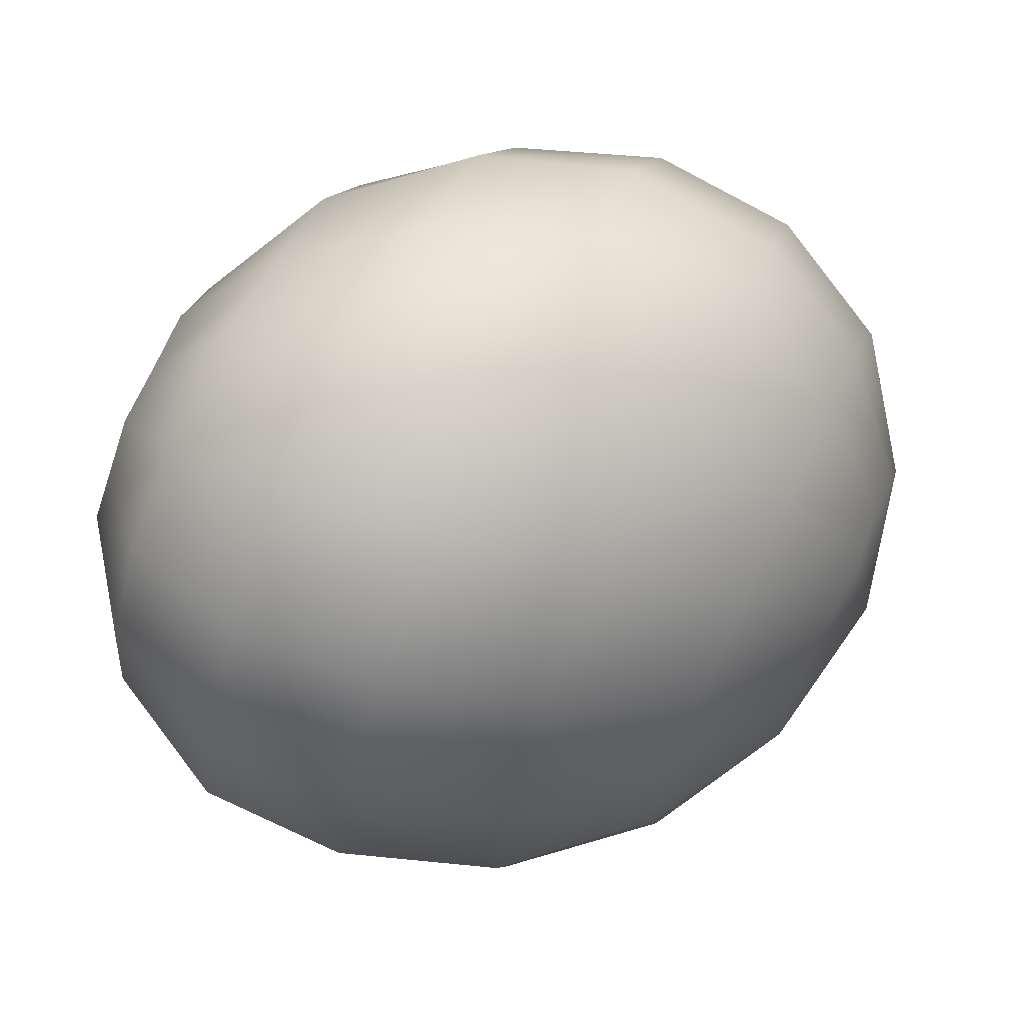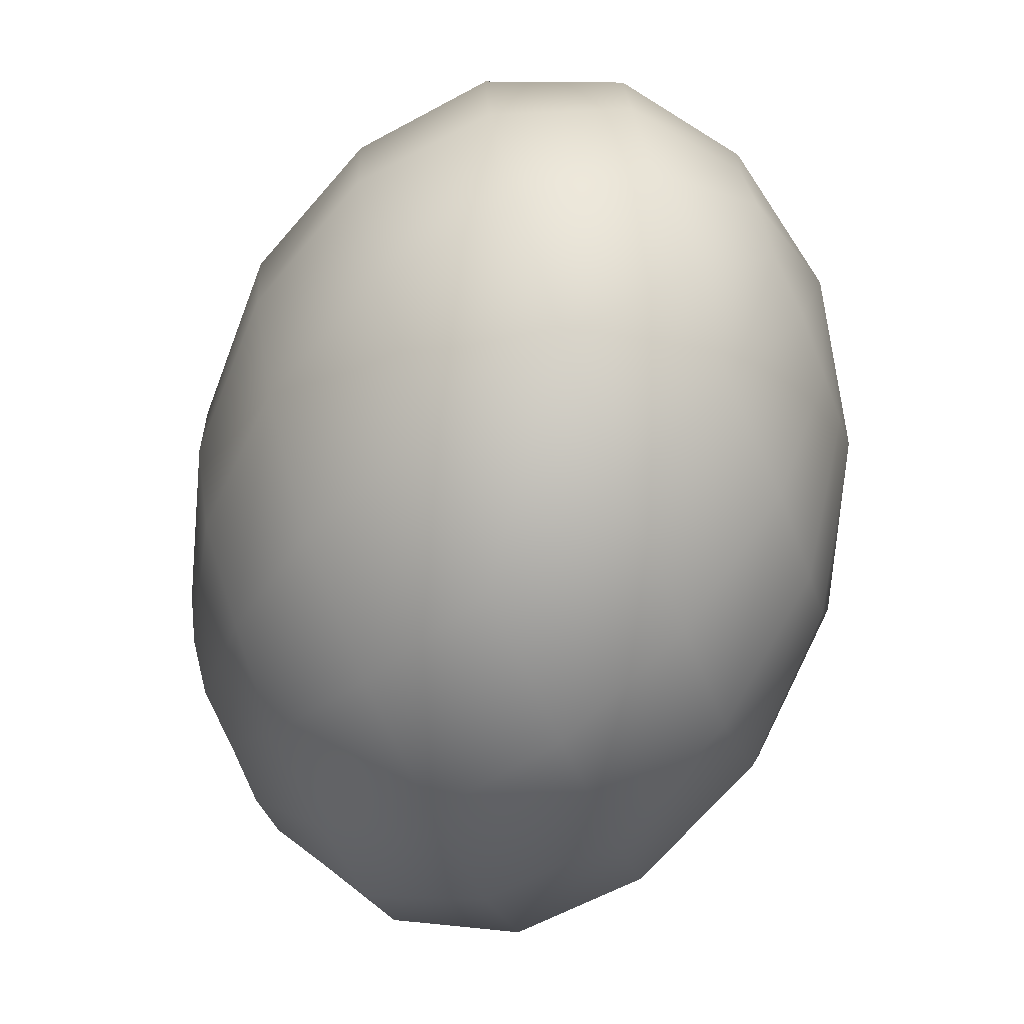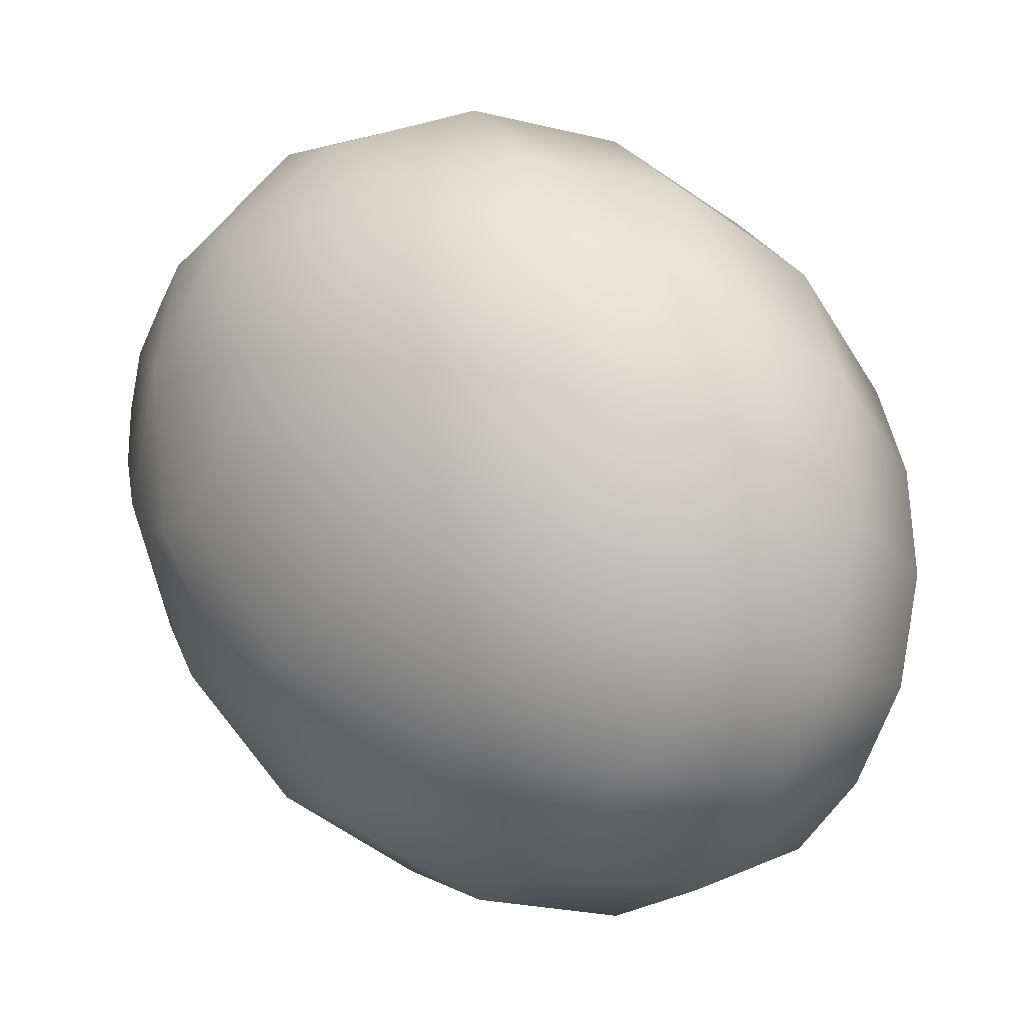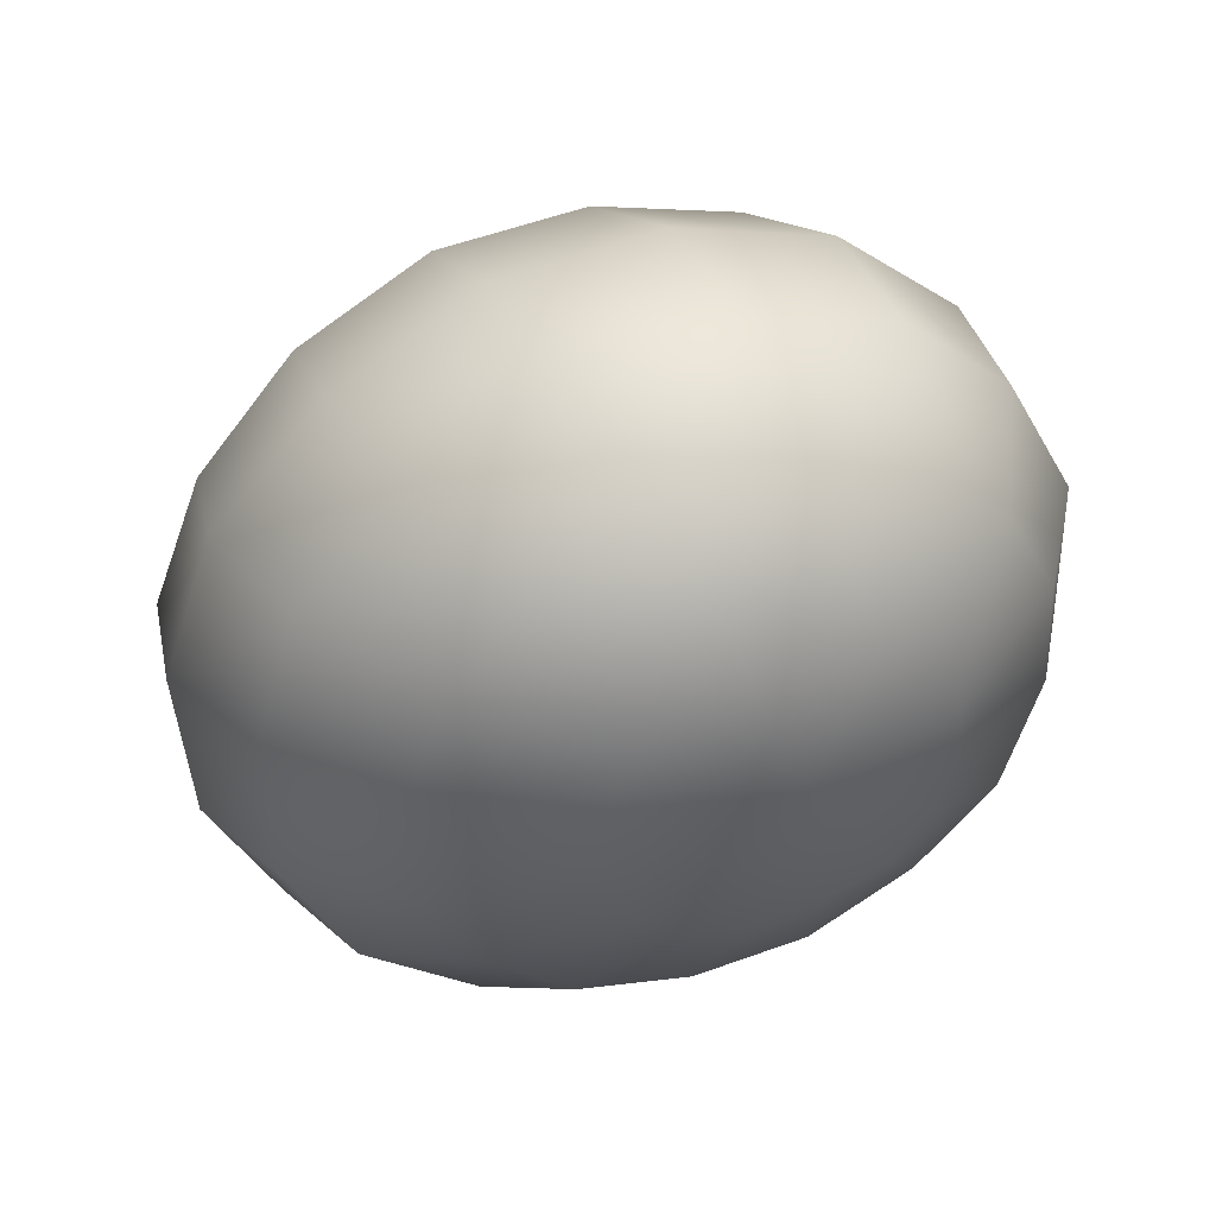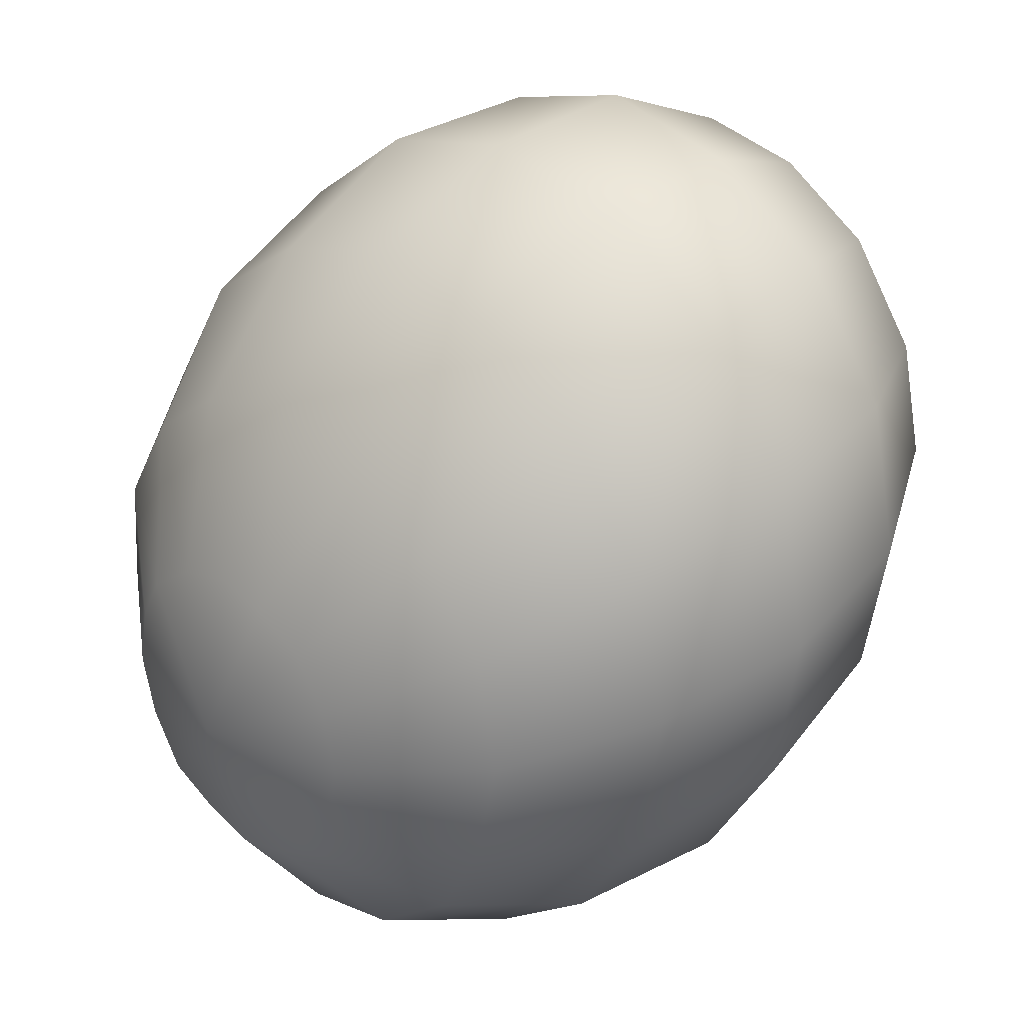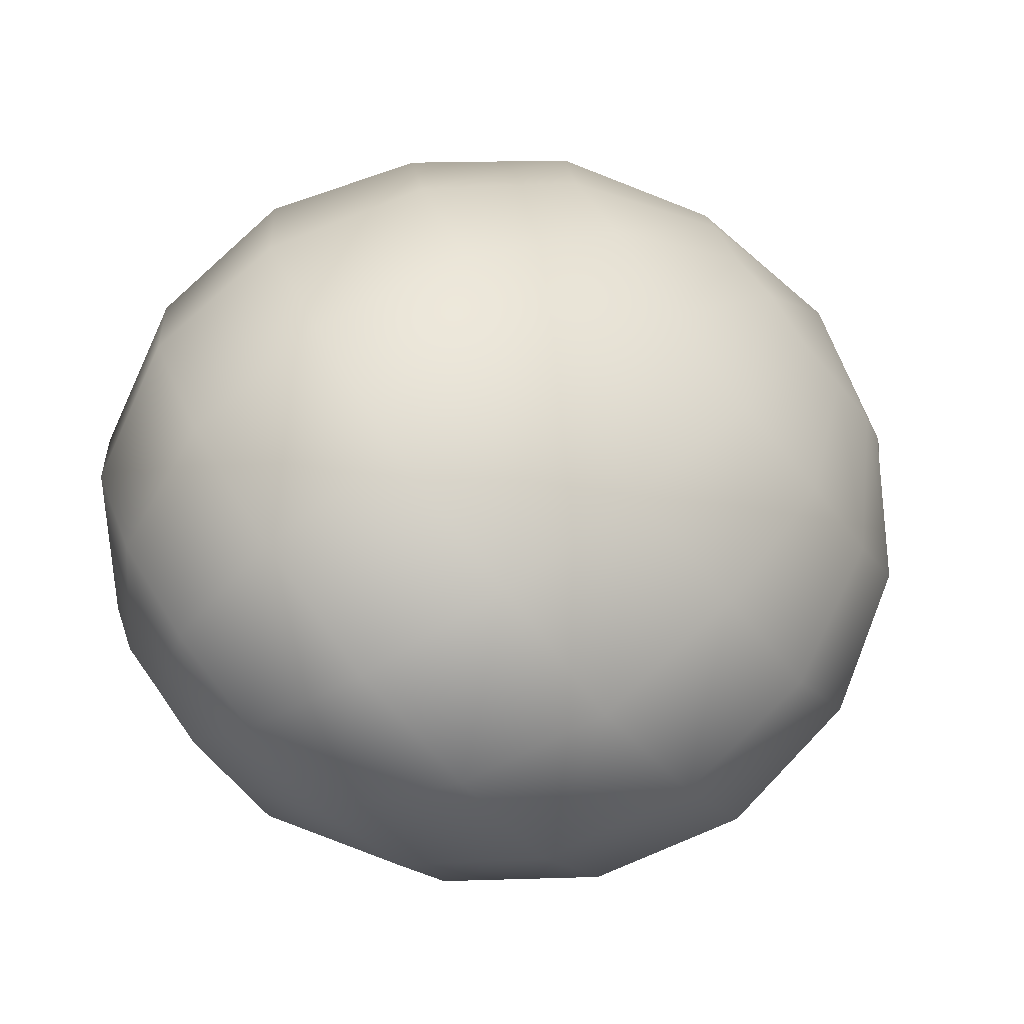
<metadata>
{"format":"obj","ext":"obj","renderer":"f3d","projection":"perspective","resolution":1024,"background":"white","views":[{"elev":-60.5,"azim":154.8,"up":"+Y"},{"elev":-53.2,"azim":39.2,"up":"+Z"},{"elev":-60.9,"azim":-31.6,"up":"+Y"},{"elev":25.3,"azim":-119.7,"up":"+Y"},{"elev":57.3,"azim":131.8,"up":"+Y"},{"elev":71.5,"azim":-41.8,"up":"+Y"}]}
</metadata>
<code>
o model_185
v -0.02844 0.0002206 -0.003799
v -0.02938 0.01081 -0.003799
v -0.02891 0.009927 -0.007821
v -0.02515 0.01831 -0.01095
v -0.02656 0.01963 -0.003352
v -0.01716 0.02404 -0.01229
v -0.01904 0.02581 -0.002458
v -0.006815 0.02581 -0.01184
v -0.009165 0.02802 -0.001117
v 0.004465 0.02404 -0.009608
v 0.002585 0.02581 0.0002235
v 0.01528 0.01831 -0.006033
v 0.0134 0.01963 0.001564
v 0.02327 0.009927 -0.001117
v 0.0228 0.01081 0.002905
v 0.02844 0.0002206 0.003799
v 0.02844 0.0002206 0.003799
v 0.02468 0.007721 -0.004692
v 0.01716 0.0139 -0.01229
v 0.02844 0.0002206 0.003799
v 0.02609 0.004191 -0.006927
v 0.01998 0.007721 -0.01631
v 0.0275 0.0002206 -0.007374
v 0.0228 0.0002206 -0.01721
v 0.02891 -0.004191 -0.00648
v 0.02468 -0.007721 -0.01542
v 0.02938 -0.007721 -0.003799
v 0.02656 -0.0139 -0.01095
v 0.02985 -0.009927 -0.0002234
v 0.02703 -0.01831 -0.004245
v 0.02938 -0.01081 0.003799
v 0.02656 -0.01963 0.003352
v 0.02891 -0.009927 0.007821
v 0.02515 -0.01831 0.01095
v 0.0275 -0.007721 0.0114
v 0.02844 0.0002206 0.003799
v 0.02844 0.0002206 0.003799
v 0.02844 0.0002206 0.003799
v 0.02844 0.0002206 0.003799
v 0.02844 0.0002206 0.003799
v 0.02844 0.0002206 0.003799
v 0.02844 0.0002206 0.003799
v 0.02844 0.0002206 0.003799
v 0.02609 -0.004191 0.01363
v 0.0228 -0.0139 0.01721
v 0.02844 0.0002206 0.003799
v 0.02468 0.0002206 0.01408
v 0.01998 -0.007721 0.02123
v 0.01763 0.0002206 0.02257
v 0.02374 0.004191 0.01318
v 0.01528 0.007721 0.02078
v 0.0228 0.007721 0.0105
v 0.01387 0.0139 0.01631
v 0.02233 0.009927 0.006927
v 0.01293 0.01831 0.009608
v 0.0228 0.01081 0.002905
v 0.0134 0.01963 0.001564
v 0.001645 0.02404 0.0105
v 0.002585 0.02581 0.0002235
v 0.02844 0.0002206 0.003799
v 0.02844 0.0002206 0.003799
v 0.02844 0.0002206 0.003799
v 0.02844 0.0002206 0.003799
v 0.002585 0.01831 0.01899
v 0.004465 0.009927 0.02525
v 0.007755 0.0002206 0.02748
v 0.01105 -0.009927 0.0257
v 0.01434 -0.01831 0.02078
v 0.01716 -0.02404 0.01229
v 0.01904 -0.02581 0.002458
v 0.01998 -0.02404 -0.007821
v 0.01904 -0.01831 -0.01631
v 0.01716 -0.009927 -0.02212
v 0.01434 0.0002206 -0.0248
v 0.01058 0.009927 -0.02301
v 0.007285 0.01831 -0.01765
v -0.003995 0.01963 -0.02078
v -0.01434 0.01831 -0.02078
v -0.0228 0.0139 -0.01765
v -0.0275 0.007721 -0.0114
v -0.02844 0.0002206 -0.003799
v 0.000235 0.01081 -0.02659
v -0.02844 0.0002206 -0.003799
v -0.02609 0.004191 -0.01363
v -0.01998 0.007721 -0.02167
v -0.02844 0.0002206 -0.003799
v -0.02468 0.0002206 -0.01452
v -0.01716 0.0002206 -0.02257
v -0.01528 -0.007721 -0.02078
v -0.02327 -0.004191 -0.01318
v -0.0134 -0.0139 -0.01631
v -0.0228 -0.007721 -0.01095
v -0.01293 -0.01831 -0.009608
v -0.02233 -0.009927 -0.007374
v -0.0134 -0.01963 -0.001564
v -0.02233 -0.01081 -0.002905
v -0.01481 -0.01831 0.006033
v -0.02327 -0.009927 0.001117
v -0.01716 -0.0139 0.01229
v -0.02468 -0.007721 0.004692
v -0.02844 0.0002206 -0.003799
v -0.02844 0.0002206 -0.003799
v -0.02844 0.0002206 -0.003799
v -0.02844 0.0002206 -0.003799
v -0.02844 0.0002206 -0.003799
v -0.02844 0.0002206 -0.003799
v -0.02844 0.0002206 -0.003799
v -0.02609 -0.004191 0.006927
v -0.01998 -0.007721 0.01631
v -0.02844 0.0002206 -0.003799
v -0.0275 0.0002206 0.007374
v -0.02233 0.0002206 0.01765
v -0.02468 0.007721 0.01586
v -0.02891 0.004191 0.00648
v -0.02656 0.0139 0.01095
v -0.02938 0.007721 0.004245
v -0.02703 0.01831 0.004245
v -0.02985 0.009927 0.0002235
v -0.02656 0.01963 -0.003352
v -0.02938 0.01081 -0.003799
v -0.02844 0.0002206 -0.003799
v -0.02844 0.0002206 -0.003799
v -0.02844 0.0002206 -0.003799
v -0.02844 0.0002206 -0.003799
v -0.01904 0.02581 -0.002458
v -0.01998 0.02404 0.007821
v -0.01904 0.01831 0.01631
v -0.01716 0.009927 0.02257
v -0.01387 0.0002206 0.0248
v -0.01058 -0.009927 0.02346
v -0.007285 -0.01831 0.0181
v -0.004465 -0.02404 0.009608
v -0.002115 -0.02581 -0.0002234
v -0.001645 -0.02404 -0.0105
v -0.002585 -0.01831 -0.01944
v -0.004465 -0.009927 -0.02525
v -0.007285 0.0002206 -0.02748
v -0.01058 0.009927 -0.02614
v 0.003995 0.0002206 -0.02838
v 0.006815 -0.01081 -0.0257
v 0.009165 -0.01963 -0.01944
v 0.009635 -0.02581 -0.009608
v 0.009165 -0.02802 0.001117
v -0.009165 0.02802 -0.001117
v 0.006815 -0.02581 0.01184
v 0.003995 -0.01963 0.02078
v 0.000235 -0.01081 0.02659
v -0.003525 0.0002206 0.02838
v -0.006815 0.01081 0.0257
v -0.009165 0.01963 0.01944
v -0.009635 0.02581 0.01006
f 1 2 3
f 2 2 3
f 3 2 4
f 2 5 4
f 4 5 6
f 5 7 6
f 6 7 8
f 7 9 8
f 8 9 10
f 9 11 10
f 10 11 12
f 11 13 12
f 12 13 14
f 13 15 14
f 14 15 16
f 15 16 16
f 16 16 17
f 16 17 17
f 17 17 14
f 17 18 14
f 14 18 12
f 18 19 12
f 12 19 10
f 19 10 10
f 10 10 20
f 10 20 20
f 20 20 18
f 20 21 18
f 18 21 19
f 21 21 19
f 19 21 22
f 21 23 22
f 22 23 24
f 23 25 24
f 24 25 26
f 25 27 26
f 26 27 28
f 27 29 28
f 28 29 30
f 29 31 30
f 30 31 32
f 31 33 32
f 32 33 34
f 33 33 34
f 34 33 35
f 33 36 35
f 35 36 36
f 36 37 36
f 36 37 37
f 37 23 37
f 37 23 21
f 23 21 21
f 21 21 38
f 21 38 38
f 38 38 23
f 38 25 23
f 23 25 25
f 25 39 25
f 25 39 39
f 39 27 39
f 39 27 25
f 27 25 25
f 25 25 40
f 25 40 40
f 40 40 27
f 40 29 27
f 27 29 29
f 29 41 29
f 29 41 41
f 41 31 41
f 41 31 29
f 31 29 29
f 29 29 42
f 29 42 42
f 42 42 31
f 42 33 31
f 31 33 33
f 33 43 33
f 33 43 43
f 43 44 43
f 43 44 35
f 44 45 35
f 35 45 34
f 45 34 34
f 34 34 46
f 34 46 46
f 46 46 44
f 46 47 44
f 44 47 48
f 47 47 48
f 48 47 49
f 47 50 49
f 49 50 51
f 50 52 51
f 51 52 53
f 52 54 53
f 53 54 55
f 54 56 55
f 55 56 55
f 56 57 55
f 55 57 58
f 57 59 58
f 58 59 59
f 59 45 59
f 59 45 45
f 45 44 45
f 45 44 48
f 44 48 48
f 48 48 60
f 48 60 60
f 60 60 47
f 60 50 47
f 47 50 50
f 50 61 50
f 50 61 61
f 61 52 61
f 61 52 50
f 52 50 50
f 50 50 62
f 50 62 62
f 62 62 52
f 62 54 52
f 52 54 54
f 54 63 54
f 54 63 63
f 63 56 63
f 63 56 54
f 56 54 54
f 54 54 58
f 54 58 58
f 58 58 55
f 58 64 55
f 55 64 53
f 64 65 53
f 53 65 51
f 65 66 51
f 51 66 49
f 66 67 49
f 49 67 48
f 67 68 48
f 48 68 45
f 68 69 45
f 45 69 34
f 69 70 34
f 34 70 32
f 70 71 32
f 32 71 30
f 71 72 30
f 30 72 28
f 72 73 28
f 28 73 26
f 73 74 26
f 26 74 24
f 74 75 24
f 24 75 22
f 75 76 22
f 22 76 19
f 76 76 19
f 19 76 10
f 76 76 10
f 10 76 8
f 76 77 8
f 8 77 6
f 77 78 6
f 6 78 4
f 78 79 4
f 4 79 3
f 79 80 3
f 3 80 81
f 80 81 81
f 81 81 76
f 81 76 76
f 76 76 77
f 76 75 77
f 77 75 82
f 75 74 82
f 82 74 74
f 74 78 74
f 74 78 78
f 78 77 78
f 78 77 82
f 77 82 82
f 82 82 83
f 82 83 83
f 83 83 84
f 83 80 84
f 84 80 85
f 80 79 85
f 85 79 79
f 79 86 79
f 79 86 86
f 86 84 86
f 86 84 87
f 84 88 87
f 87 88 87
f 88 89 87
f 87 89 90
f 89 91 90
f 90 91 92
f 91 93 92
f 92 93 94
f 93 95 94
f 94 95 96
f 95 97 96
f 96 97 98
f 97 99 98
f 98 99 98
f 99 100 98
f 98 100 101
f 100 101 101
f 101 101 84
f 101 84 84
f 84 84 88
f 84 85 88
f 88 85 85
f 85 102 85
f 85 102 102
f 102 87 102
f 102 87 90
f 87 90 90
f 90 90 103
f 90 103 103
f 103 103 92
f 103 90 92
f 92 90 90
f 90 104 90
f 90 104 104
f 104 92 104
f 104 92 94
f 92 94 94
f 94 94 105
f 94 105 105
f 105 105 96
f 105 94 96
f 96 94 94
f 94 106 94
f 94 106 106
f 106 96 106
f 106 96 98
f 96 98 98
f 98 98 107
f 98 107 107
f 107 107 108
f 107 100 108
f 108 100 109
f 100 99 109
f 109 99 99
f 99 110 99
f 99 110 110
f 110 108 110
f 110 108 111
f 108 112 111
f 111 112 111
f 112 113 111
f 111 113 114
f 113 115 114
f 114 115 116
f 115 117 116
f 116 117 118
f 117 119 118
f 118 119 118
f 119 120 118
f 118 120 121
f 120 121 121
f 121 121 108
f 121 108 108
f 108 108 112
f 108 109 112
f 112 109 109
f 109 122 109
f 109 122 122
f 122 111 122
f 122 111 114
f 111 114 114
f 114 114 123
f 114 123 123
f 123 123 116
f 123 114 116
f 116 114 114
f 114 124 114
f 114 124 124
f 124 116 124
f 124 116 118
f 116 118 118
f 118 118 119
f 118 119 119
f 119 119 125
f 119 117 125
f 125 117 126
f 117 115 126
f 126 115 127
f 115 113 127
f 127 113 128
f 113 112 128
f 128 112 129
f 112 109 129
f 129 109 130
f 109 99 130
f 130 99 131
f 99 97 131
f 131 97 132
f 97 95 132
f 132 95 133
f 95 93 133
f 133 93 134
f 93 91 134
f 134 91 135
f 91 89 135
f 135 89 136
f 89 88 136
f 136 88 137
f 88 85 137
f 137 85 138
f 85 79 138
f 138 79 138
f 79 78 138
f 138 78 138
f 78 82 138
f 138 82 139
f 82 74 139
f 139 74 139
f 74 73 139
f 139 73 139
f 73 140 139
f 139 140 137
f 140 140 137
f 137 140 136
f 140 141 136
f 136 141 135
f 141 142 135
f 135 142 134
f 142 143 134
f 134 143 133
f 143 133 133
f 133 133 126
f 133 126 126
f 126 126 125
f 126 144 125
f 125 144 144
f 144 138 144
f 144 138 138
f 138 139 138
f 138 139 137
f 139 137 137
f 137 137 73
f 137 73 73
f 73 73 140
f 73 72 140
f 140 72 141
f 72 71 141
f 141 71 142
f 71 70 142
f 142 70 143
f 70 69 143
f 143 69 145
f 69 68 145
f 145 68 146
f 68 67 146
f 146 67 146
f 67 147 146
f 146 147 131
f 147 147 131
f 131 147 130
f 147 148 130
f 130 148 129
f 148 129 129
f 129 129 143
f 129 143 143
f 143 143 133
f 143 145 133
f 133 145 132
f 145 146 132
f 132 146 131
f 146 131 131
f 131 131 67
f 131 67 67
f 67 67 147
f 67 66 147
f 147 66 148
f 66 65 148
f 148 65 149
f 65 64 149
f 149 64 150
f 64 58 150
f 150 58 150
f 58 151 150
f 150 151 127
f 151 151 127
f 127 151 126
f 151 151 126
f 126 151 144
f 151 151 144
f 144 151 59
f 151 58 59
f 59 58 58
f 58 148 58
f 58 148 148
f 148 149 148
f 148 149 129
f 149 149 129
f 129 149 128
f 149 150 128
f 128 150 127

</code>
